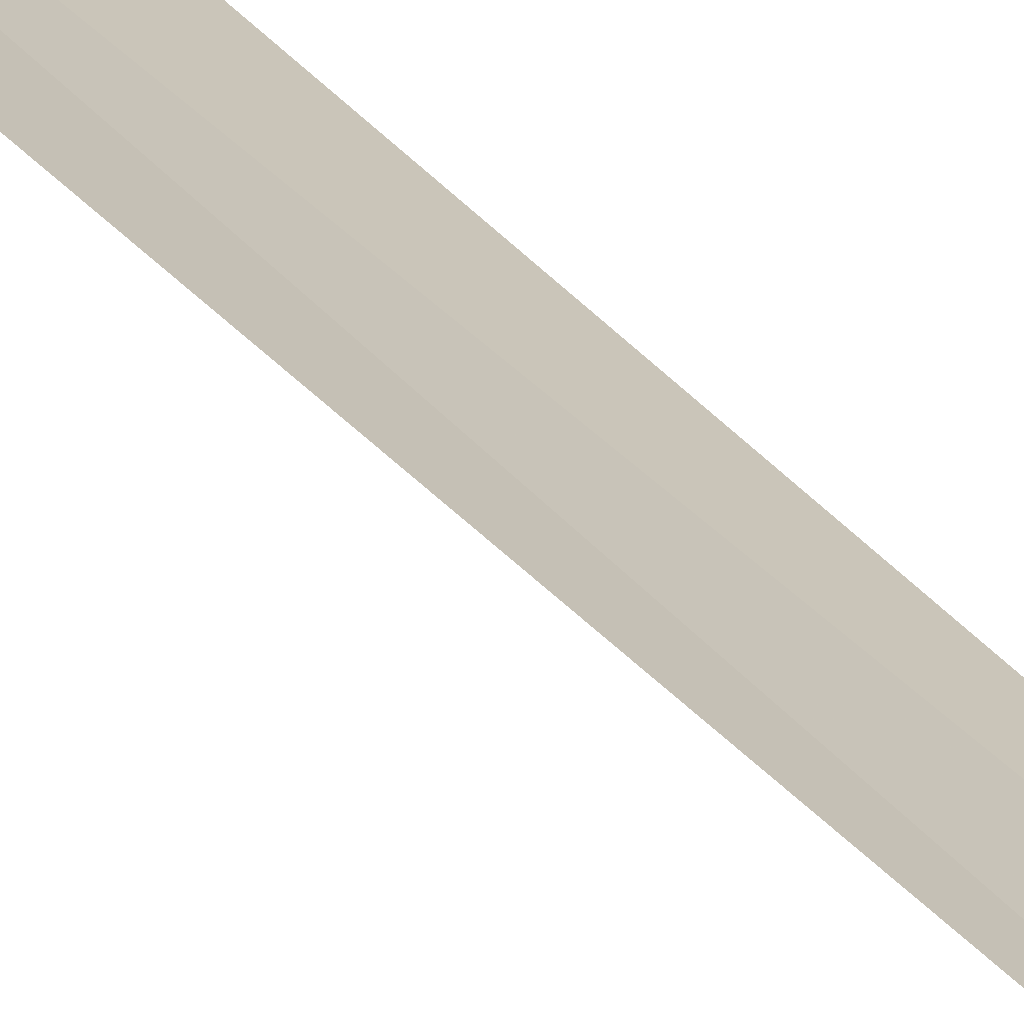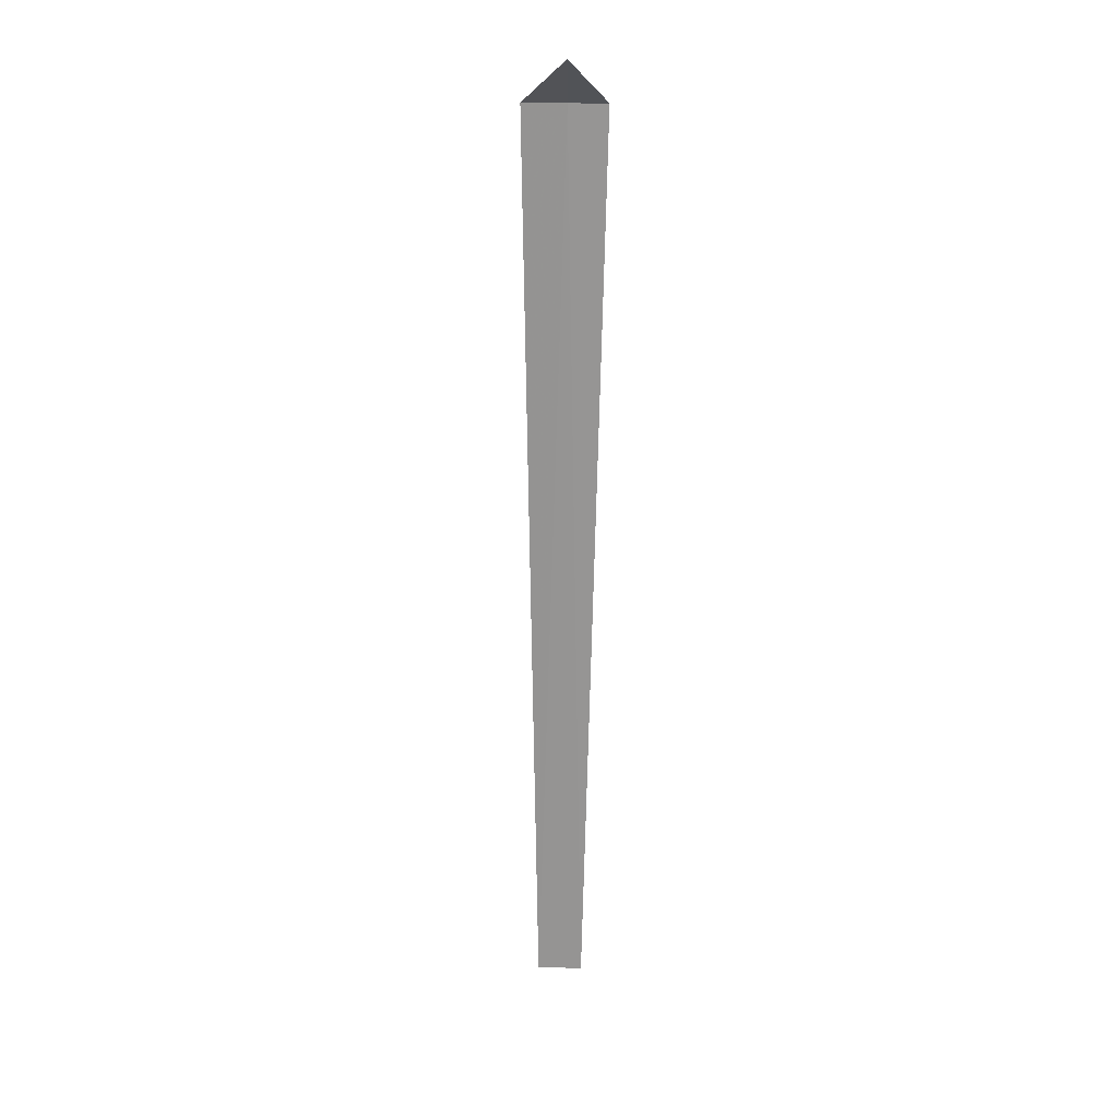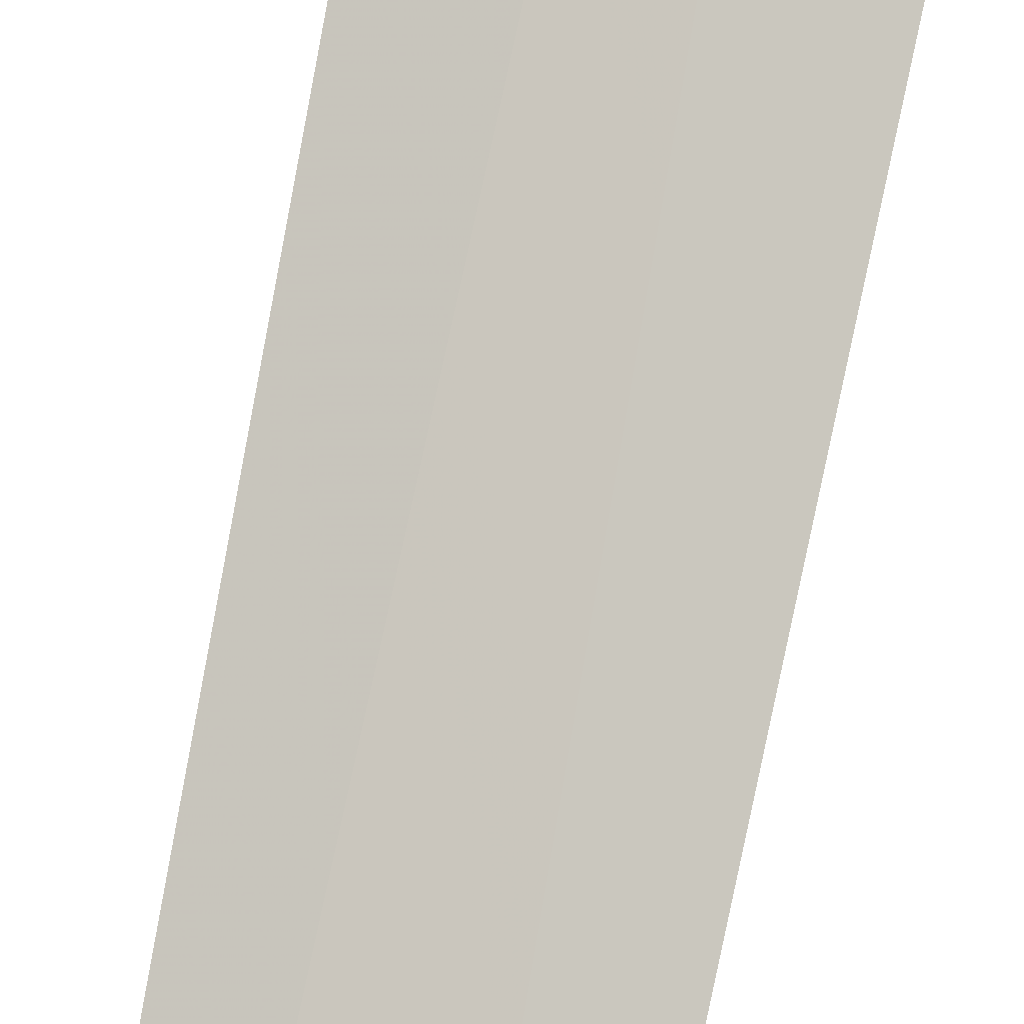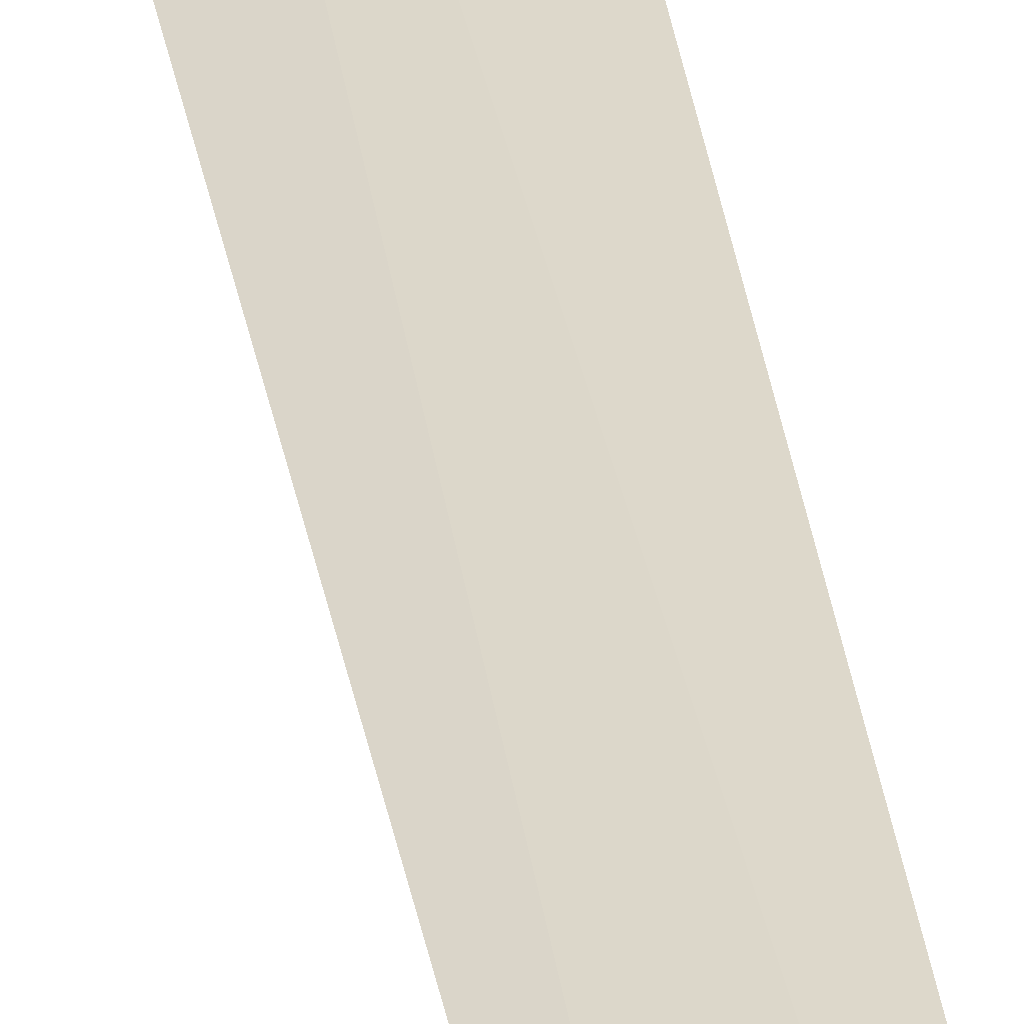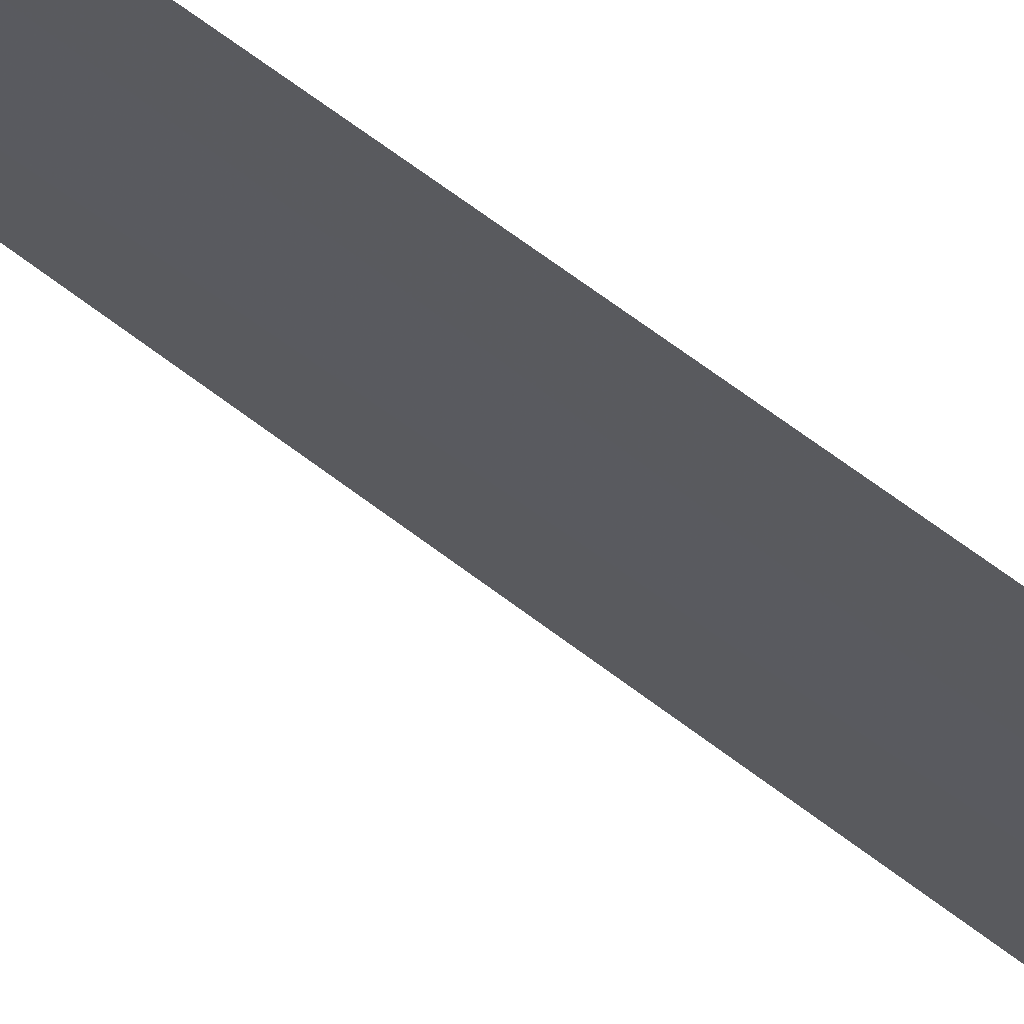
<metadata>
{"format":"obj","ext":"obj","renderer":"f3d","projection":"perspective","resolution":1024,"background":"white","views":[{"elev":28.0,"azim":-28.8,"up":"+Z"},{"elev":22.7,"azim":-154.8,"up":"+Y"},{"elev":79.1,"azim":11.3,"up":"+Z"},{"elev":32.4,"azim":-8.3,"up":"+Z"},{"elev":-43.9,"azim":45.1,"up":"+Z"}]}
</metadata>
<code>
v 9.332 24.87 11
v 8.915 25.87 10.09
v 10.21 24.87 10.64
v 8.582 24.86 11.38
v 9.011 4.368 11.15
v 9.941 4.368 10.74
f 1 5 6
f 1 4 5
f 1 6 3
f 1 3 2
f 1 2 4

</code>
